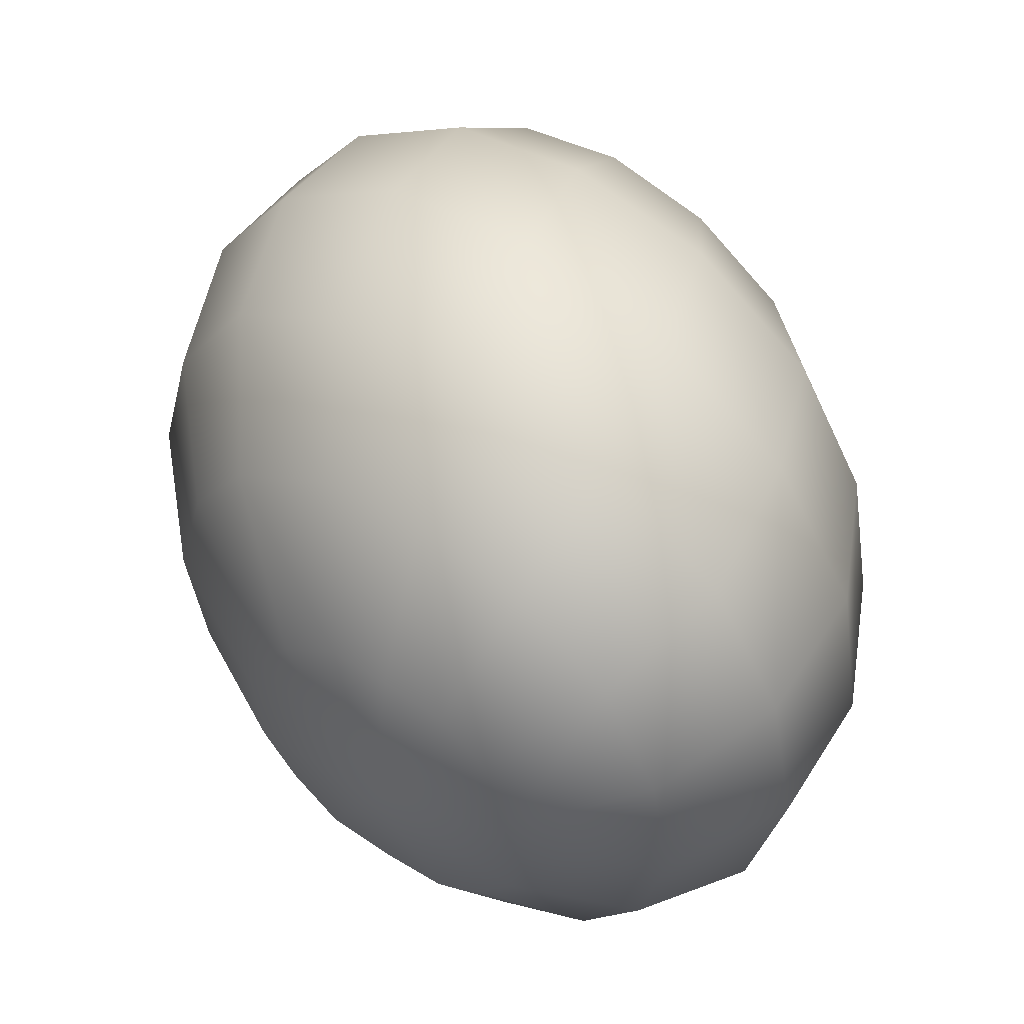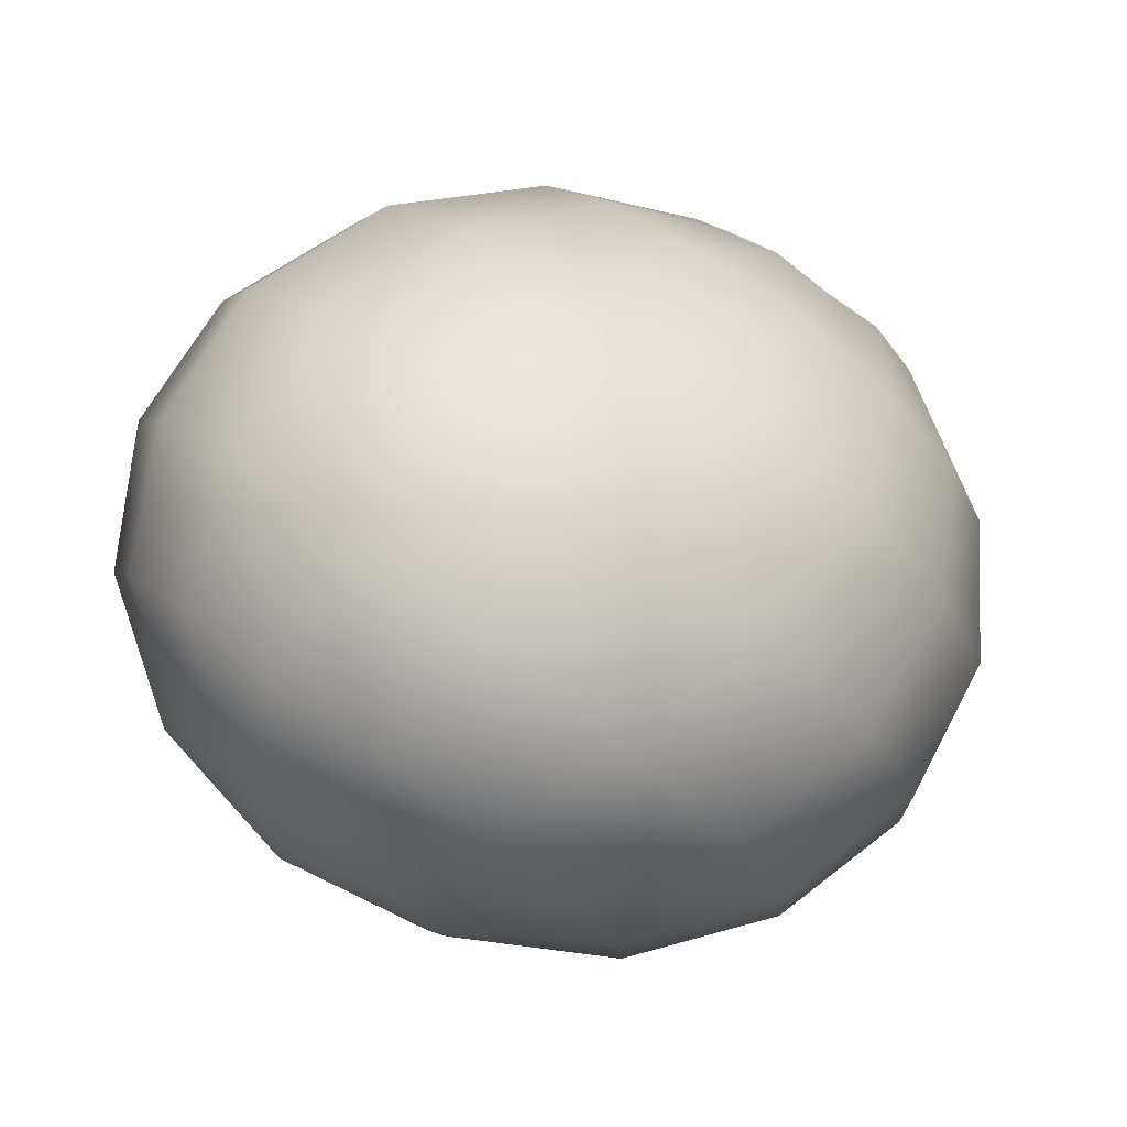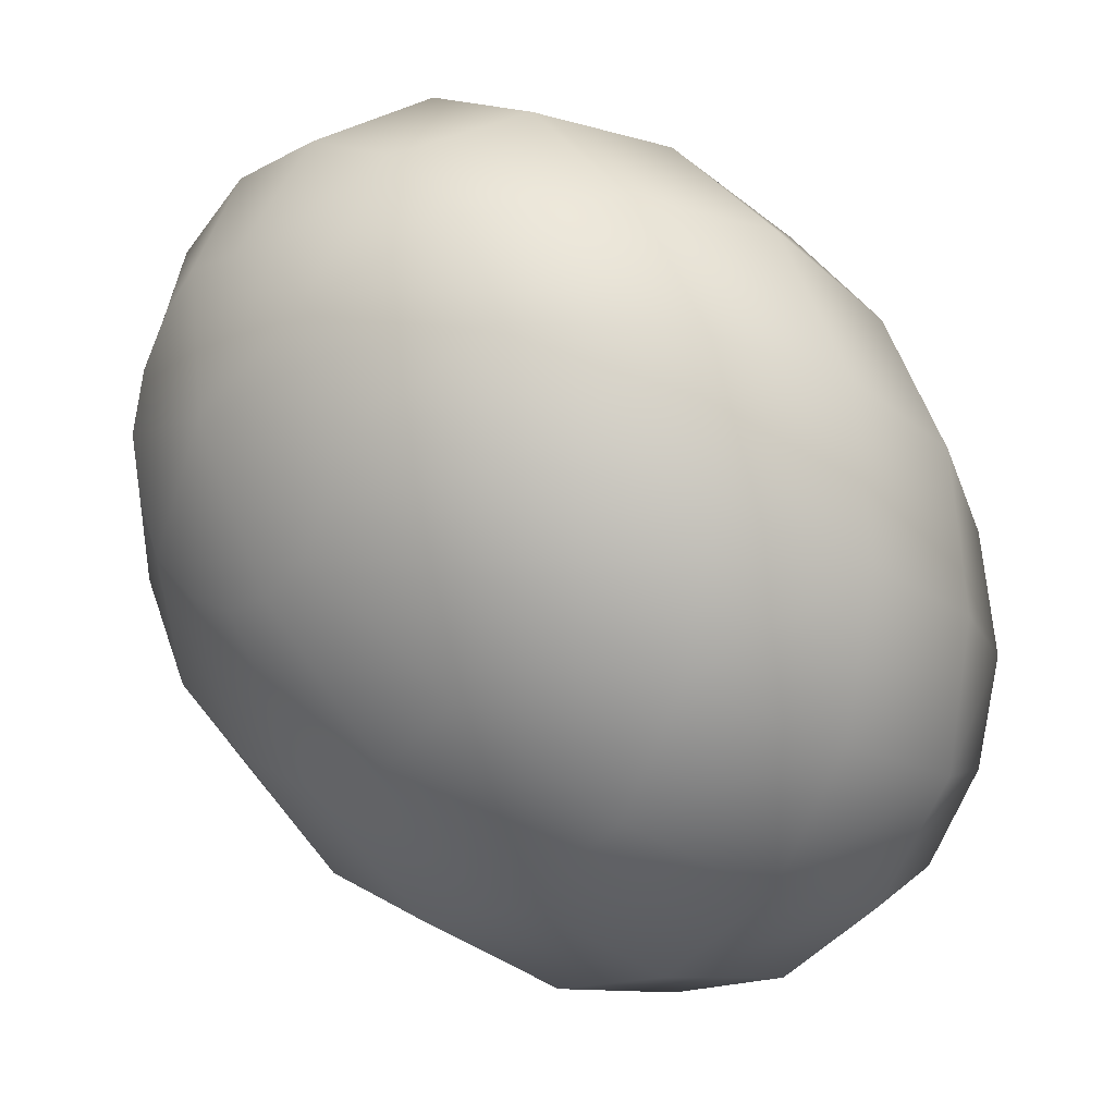
<metadata>
{"format":"obj","ext":"obj","renderer":"f3d","projection":"perspective","resolution":1024,"background":"white","views":[{"elev":0.3,"azim":115.6,"up":"+Z"},{"elev":56.8,"azim":170.1,"up":"+Y"},{"elev":-28.9,"azim":-176.9,"up":"+Y"}]}
</metadata>
<code>
o model_199
v 0.02148 0.0002206 -0.01894
v 0.01917 0.009927 -0.02259
v 0.0224 0.01081 -0.01985
v 0.02009 0.01963 -0.01757
v 0.01455 0.01831 -0.02304
v 0.02148 0.0002206 -0.01894
v 0.0164 0.007721 -0.02487
v 0.01455 0.01831 -0.02304
v 0.009006 0.0139 -0.02715
v 0.01455 0.02581 -0.01255
v 0.007159 0.02404 -0.01985
v 0.009006 0.0139 -0.02715
v 0.007159 0.02404 -0.01985
v 0.0002309 0.01831 -0.02533
v 0.006697 0.02802 -0.005704
v -0.001155 0.02581 -0.01346
v 0.02148 0.0002206 -0.01894
v 0.01409 0.004191 -0.02578
v 0.004388 0.007721 -0.02898
v 0.02148 0.0002206 -0.01894
v 0.01224 0.0002206 -0.02578
v 0.004388 0.007721 -0.02898
v 0.001616 0.0002206 -0.02852
v 0.0002309 0.01831 -0.02533
v -0.005773 0.009927 -0.02761
v -0.001155 0.02581 -0.01346
v -0.008544 0.01963 -0.01939
v -0.002078 0.02581 0.002053
v -0.009006 0.02404 -0.005248
v -0.008544 0.01963 -0.01939
v -0.009006 0.02404 -0.005248
v -0.0164 0.01831 -0.01072
v -0.01039 0.01963 0.009355
v -0.01593 0.01831 0.003879
v -0.005773 0.009927 -0.02761
v -0.01501 0.01081 -0.02213
v 0.001616 0.0002206 -0.02852
v -0.009468 0.0002206 -0.02715
v -0.009468 0.0002206 -0.02715
v -0.01501 0.01081 -0.02213
v -0.01917 0.0002206 -0.02122
v -0.0164 0.01831 -0.01072
v -0.02194 0.009927 -0.01301
v -0.01593 0.01831 0.003879
v -0.02148 0.0139 -0.0002281
v -0.02194 0.009927 -0.01301
v -0.02148 0.0139 -0.0002281
v -0.02563 0.007721 -0.002053
v -0.01917 0.0002206 -0.02122
v -0.02563 0.0002206 -0.01255
v -0.02009 -0.01081 -0.01757
v -0.01039 -0.009927 -0.0235
v -0.02009 -0.01081 -0.01757
v -0.02563 0.0002206 -0.01255
v -0.02656 -0.009927 -0.008898
v -0.02563 0.007721 -0.002053
v -0.0284 0.0002206 -0.001597
v -0.02563 0.004191 0.008898
v -0.02332 0.007721 0.01027
v -0.02009 0.009927 0.01209
v -0.02148 0.0002206 0.01894
v -0.02332 0.007721 0.01027
v -0.01732 0.01081 0.01529
v -0.02148 0.0002206 0.01894
v -0.02009 0.009927 0.01209
v -0.02563 0.004191 0.008898
v -0.02148 0.0002206 0.01894
v -0.0284 0.0002206 -0.001597
v -0.02702 0.0002206 0.009355
v -0.02148 0.0002206 0.01894
v -0.02702 0.0002206 0.009355
v -0.02748 -0.004191 0.01072
v -0.02933 -0.007721 0.001141
v -0.02748 -0.004191 0.01072
v -0.02148 0.0002206 0.01894
v -0.02656 -0.007721 0.01346
v -0.02794 -0.0139 0.005704
v -0.02148 0.0002206 0.01894
v -0.02656 -0.007721 0.01346
v -0.02471 -0.009927 0.01666
v -0.02471 -0.01831 0.01164
v -0.02471 -0.009927 0.01666
v -0.02148 0.0002206 0.01894
v -0.0224 -0.01081 0.01985
v -0.02009 -0.01963 0.01757
v -0.02148 0.0002206 0.01894
v -0.0224 -0.01081 0.01985
v -0.01963 -0.009927 0.02259
v -0.01455 -0.01831 0.02304
v -0.01963 -0.009927 0.02259
v -0.02148 0.0002206 0.01894
v -0.0164 -0.007721 0.02487
v -0.009006 -0.0139 0.02715
v -0.02148 0.0002206 0.01894
v -0.0164 -0.007721 0.02487
v -0.01409 -0.004191 0.02578
v -0.004849 -0.007721 0.02898
v -0.01409 -0.004191 0.02578
v -0.02148 0.0002206 0.01894
v -0.0127 0.0002206 0.02578
v -0.002078 0.0002206 0.02852
v -0.02148 0.0002206 0.01894
v -0.0127 0.0002206 0.02578
v -0.01224 0.004191 0.02441
v -0.001155 0.007721 0.02578
v -0.01224 0.004191 0.02441
v -0.02148 0.0002206 0.01894
v -0.01316 0.007721 0.02168
v -0.00254 0.0139 0.02122
v -0.02148 0.0002206 0.01894
v -0.01316 0.007721 0.02168
v -0.01455 0.009927 0.01848
v -0.005773 0.01831 0.01529
v -0.01455 0.009927 0.01848
v -0.02148 0.0002206 0.01894
v -0.01732 0.01081 0.01529
v -0.01039 0.01963 0.009355
v -0.02148 0.0002206 0.01894
v -0.01732 0.01081 0.01529
v -0.01039 0.01963 0.009355
v -0.002078 0.02581 0.002053
v 0.003926 0.02404 0.009811
v -0.005773 0.01831 0.01529
v 0.008544 0.01831 0.01757
v -0.002078 0.02581 0.002053
v 0.006697 0.02802 -0.005704
v 0.01362 0.02581 0.002966
v 0.003926 0.02404 0.009811
v 0.01824 0.01963 0.01118
v -0.00254 0.0139 0.02122
v 0.01039 0.009927 0.0235
v 0.008544 0.01831 0.01757
v 0.02009 0.01081 0.01757
v -0.001155 0.007721 0.02578
v 0.009006 0.0002206 0.02715
v 0.01039 0.009927 0.0235
v 0.0187 0.0002206 0.02168
v -0.002078 0.0002206 0.02852
v 0.005311 -0.009927 0.02761
v 0.009006 0.0002206 0.02715
v 0.01455 -0.01081 0.02213
v -0.004849 -0.007721 0.02898
v -0.0002309 -0.01831 0.02533
v 0.005311 -0.009927 0.02761
v 0.008544 -0.01963 0.01939
v -0.009006 -0.0139 0.02715
v -0.007159 -0.02404 0.01985
v -0.0002309 -0.01831 0.02533
v 0.0006928 -0.02581 0.01392
v -0.01455 -0.01831 0.02304
v -0.01455 -0.02581 0.01255
v -0.007159 -0.02404 0.01985
v -0.006697 -0.02802 0.00616
v -0.02009 -0.01963 0.01757
v -0.02055 -0.02404 0.004791
v -0.01455 -0.02581 0.01255
v -0.01362 -0.02581 -0.00251
v -0.02471 -0.01831 0.01164
v -0.02517 -0.01831 -0.002966
v -0.02055 -0.02404 0.004791
v -0.01824 -0.01963 -0.01072
v -0.02794 -0.0139 0.005704
v -0.02656 -0.009927 -0.008898
v -0.02517 -0.01831 -0.002966
v -0.02933 -0.007721 0.001141
v -0.01362 -0.02581 -0.00251
v -0.004388 -0.02404 -0.009811
v -0.008544 -0.01831 -0.01711
v -0.01824 -0.01963 -0.01072
v -0.004388 -0.02404 -0.009811
v 0.005311 -0.01831 -0.01529
v 0.002078 -0.0139 -0.02122
v -0.008544 -0.01831 -0.01711
v 0.0006928 -0.007721 -0.02578
v 0.005311 -0.01831 -0.01529
v 0.01455 -0.009927 -0.01848
v 0.0127 -0.007721 -0.02168
v 0.02148 0.0002206 -0.01894
v 0.002078 -0.0139 -0.02122
v 0.01178 -0.004191 -0.02396
v 0.02148 0.0002206 -0.01894
v 0.02148 0.0002206 -0.01894
v 0.0006928 -0.007721 -0.02578
v -0.01039 -0.009927 -0.0235
v 0.02148 0.0002206 -0.01894
v 0.01732 -0.01081 -0.01529
v 0.01039 -0.01963 -0.008898
v 0.02148 0.0002206 -0.01894
v 0.02009 -0.009927 -0.01209
v 0.01039 -0.01963 -0.008898
v 0.01593 -0.01831 -0.003422
v 0.002078 -0.02581 -0.001597
v 0.002078 -0.02581 -0.001597
v -0.006697 -0.02802 0.00616
v 0.01593 -0.01831 -0.003422
v 0.009006 -0.02404 0.005704
v 0.02148 0.0002206 -0.01894
v 0.02286 -0.007721 -0.009811
v 0.02101 -0.0139 0.0006845
v 0.02148 0.0002206 -0.01894
v 0.02563 -0.004191 -0.008898
v 0.02101 -0.0139 0.0006845
v 0.02563 -0.007721 0.00251
v 0.009006 -0.02404 0.005704
v 0.01593 -0.01831 0.01072
v 0.0006928 -0.02581 0.01392
v 0.01593 -0.01831 0.01072
v 0.008544 -0.01963 0.01939
v 0.02563 -0.007721 0.00251
v 0.02194 -0.009927 0.01346
v 0.02148 0.0002206 -0.01894
v 0.02702 0.0002206 -0.008898
v 0.0284 0.0002206 0.002053
v 0.02148 0.0002206 -0.01894
v 0.02748 0.004191 -0.01072
v 0.0284 0.0002206 0.002053
v 0.02933 0.007721 -0.0006844
v 0.02194 -0.009927 0.01346
v 0.02563 0.0002206 0.01255
v 0.01455 -0.01081 0.02213
v 0.02563 0.0002206 0.01255
v 0.0187 0.0002206 0.02168
v 0.02933 0.007721 -0.0006844
v 0.02656 0.009927 0.009355
v 0.02148 0.0002206 -0.01894
v 0.02656 0.007721 -0.01301
v 0.02794 0.0139 -0.005248
v 0.02148 0.0002206 -0.01894
v 0.02471 0.009927 -0.0162
v 0.02794 0.0139 -0.005248
v 0.02471 0.01831 -0.01118
v 0.02656 0.009927 0.009355
v 0.02471 0.01831 0.002966
v 0.02009 0.01081 0.01757
v 0.02471 0.01831 0.002966
v 0.01824 0.01963 0.01118
v 0.02471 0.01831 -0.01118
v 0.02055 0.02404 -0.004791
v 0.02148 0.0002206 -0.01894
v 0.0224 0.01081 -0.01985
v 0.02009 0.01963 -0.01757
v 0.02009 0.01963 -0.01757
v 0.02055 0.02404 -0.004791
v 0.01455 0.02581 -0.01255
v 0.01362 0.02581 0.002966
v 0.01455 0.02581 -0.01255
v 0.006697 0.02802 -0.005704
f 1 2 3
f 2 2 3
f 3 2 4
f 2 5 4
f 4 5 5
f 5 6 5
f 5 6 6
f 6 7 6
f 6 7 2
f 7 7 2
f 2 7 8
f 7 9 8
f 8 9 9
f 9 4 9
f 9 4 4
f 4 8 4
f 4 8 10
f 8 11 10
f 10 11 11
f 11 8 11
f 11 8 8
f 8 12 8
f 8 12 13
f 12 14 13
f 13 14 14
f 14 10 14
f 14 10 10
f 10 13 10
f 10 13 15
f 13 16 15
f 15 16 16
f 16 17 16
f 16 17 17
f 17 18 17
f 17 18 7
f 18 18 7
f 7 18 12
f 18 19 12
f 12 19 19
f 19 20 19
f 19 20 20
f 20 21 20
f 20 21 18
f 21 21 18
f 18 21 22
f 21 23 22
f 22 23 23
f 23 12 23
f 23 12 12
f 12 22 12
f 12 22 24
f 22 25 24
f 24 25 25
f 25 13 25
f 25 13 13
f 13 24 13
f 13 24 26
f 24 27 26
f 26 27 27
f 27 15 27
f 27 15 15
f 15 26 15
f 15 26 28
f 26 29 28
f 28 29 29
f 29 26 29
f 29 26 26
f 26 30 26
f 26 30 31
f 30 32 31
f 31 32 32
f 32 28 32
f 32 28 28
f 28 31 28
f 28 31 33
f 31 34 33
f 33 34 34
f 34 24 34
f 34 24 24
f 24 35 24
f 24 35 30
f 35 36 30
f 30 36 36
f 36 22 36
f 36 22 22
f 22 37 22
f 22 37 35
f 37 38 35
f 35 38 38
f 38 35 38
f 38 35 35
f 35 39 35
f 35 39 40
f 39 41 40
f 40 41 41
f 41 30 41
f 41 30 30
f 30 40 30
f 30 40 42
f 40 43 42
f 42 43 43
f 43 31 43
f 43 31 31
f 31 42 31
f 31 42 44
f 42 45 44
f 44 45 45
f 45 42 45
f 45 42 42
f 42 46 42
f 42 46 47
f 46 48 47
f 47 48 48
f 48 40 48
f 48 40 40
f 40 49 40
f 40 49 46
f 49 50 46
f 46 50 50
f 50 51 50
f 50 51 51
f 51 49 51
f 51 49 52
f 49 39 52
f 52 39 39
f 39 49 39
f 39 49 49
f 49 53 49
f 49 53 54
f 53 55 54
f 54 55 55
f 55 46 55
f 55 46 46
f 46 54 46
f 46 54 56
f 54 57 56
f 56 57 57
f 57 58 57
f 57 58 58
f 58 59 58
f 58 59 56
f 59 47 56
f 56 47 47
f 47 60 47
f 47 60 60
f 60 59 60
f 60 59 61
f 59 61 61
f 61 61 62
f 61 62 62
f 62 62 47
f 62 60 47
f 47 60 44
f 60 44 44
f 44 44 63
f 44 63 63
f 63 63 64
f 63 60 64
f 64 60 60
f 60 33 60
f 60 33 33
f 33 44 33
f 33 44 63
f 44 65 63
f 63 65 65
f 65 59 65
f 65 59 59
f 59 66 59
f 59 66 67
f 66 67 67
f 67 67 56
f 67 56 56
f 56 56 66
f 56 68 66
f 66 68 69
f 68 69 69
f 69 69 66
f 69 66 66
f 66 66 70
f 66 71 70
f 70 71 71
f 71 72 71
f 71 72 72
f 72 71 72
f 72 71 73
f 71 68 73
f 73 68 68
f 68 71 68
f 68 71 71
f 71 74 71
f 71 74 75
f 74 75 75
f 75 75 76
f 75 76 76
f 76 76 77
f 76 74 77
f 77 74 73
f 74 73 73
f 73 73 74
f 73 74 74
f 74 74 78
f 74 79 78
f 78 79 79
f 79 80 79
f 79 80 80
f 80 79 80
f 80 79 81
f 79 77 81
f 81 77 77
f 77 79 77
f 77 79 79
f 79 82 79
f 79 82 83
f 82 83 83
f 83 83 84
f 83 84 84
f 84 84 85
f 84 82 85
f 85 82 81
f 82 81 81
f 81 81 82
f 81 82 82
f 82 82 86
f 82 87 86
f 86 87 87
f 87 88 87
f 87 88 88
f 88 87 88
f 88 87 89
f 87 85 89
f 89 85 85
f 85 87 85
f 85 87 87
f 87 90 87
f 87 90 91
f 90 91 91
f 91 91 92
f 91 92 92
f 92 92 93
f 92 90 93
f 93 90 89
f 90 89 89
f 89 89 90
f 89 90 90
f 90 90 94
f 90 95 94
f 94 95 95
f 95 96 95
f 95 96 96
f 96 95 96
f 96 95 97
f 95 93 97
f 97 93 93
f 93 95 93
f 93 95 95
f 95 98 95
f 95 98 99
f 98 99 99
f 99 99 100
f 99 100 100
f 100 100 101
f 100 98 101
f 101 98 97
f 98 97 97
f 97 97 98
f 97 98 98
f 98 98 102
f 98 103 102
f 102 103 103
f 103 104 103
f 103 104 104
f 104 103 104
f 104 103 105
f 103 101 105
f 105 101 101
f 101 103 101
f 101 103 103
f 103 106 103
f 103 106 107
f 106 107 107
f 107 107 108
f 107 108 108
f 108 108 109
f 108 106 109
f 109 106 105
f 106 105 105
f 105 105 106
f 105 106 106
f 106 106 110
f 106 111 110
f 110 111 111
f 111 112 111
f 111 112 112
f 112 111 112
f 112 111 113
f 111 109 113
f 113 109 109
f 109 111 109
f 109 111 111
f 111 114 111
f 111 114 115
f 114 115 115
f 115 115 116
f 115 116 116
f 116 116 117
f 116 114 117
f 117 114 113
f 114 113 113
f 113 113 114
f 113 114 114
f 114 114 118
f 114 119 118
f 118 119 119
f 119 120 119
f 119 120 120
f 120 113 120
f 120 113 121
f 113 122 121
f 121 122 122
f 122 123 122
f 122 123 123
f 123 109 123
f 123 109 122
f 109 124 122
f 122 124 124
f 124 125 124
f 124 125 125
f 125 122 125
f 125 122 126
f 122 127 126
f 126 127 127
f 127 128 127
f 127 128 128
f 128 124 128
f 128 124 127
f 124 129 127
f 127 129 129
f 129 130 129
f 129 130 130
f 130 105 130
f 130 105 124
f 105 131 124
f 124 131 131
f 131 132 131
f 131 132 132
f 132 131 132
f 132 131 129
f 131 133 129
f 129 133 133
f 133 134 133
f 133 134 134
f 134 101 134
f 134 101 131
f 101 135 131
f 131 135 135
f 135 136 135
f 135 136 136
f 136 135 136
f 136 135 133
f 135 137 133
f 133 137 137
f 137 138 137
f 137 138 138
f 138 97 138
f 138 97 135
f 97 139 135
f 135 139 139
f 139 140 139
f 139 140 140
f 140 139 140
f 140 139 137
f 139 141 137
f 137 141 141
f 141 142 141
f 141 142 142
f 142 93 142
f 142 93 139
f 93 143 139
f 139 143 143
f 143 144 143
f 143 144 144
f 144 143 144
f 144 143 141
f 143 145 141
f 141 145 145
f 145 146 145
f 145 146 146
f 146 89 146
f 146 89 143
f 89 147 143
f 143 147 147
f 147 148 147
f 147 148 148
f 148 147 148
f 148 147 145
f 147 149 145
f 145 149 149
f 149 150 149
f 149 150 150
f 150 85 150
f 150 85 147
f 85 151 147
f 147 151 151
f 151 152 151
f 151 152 152
f 152 151 152
f 152 151 149
f 151 153 149
f 149 153 153
f 153 154 153
f 153 154 154
f 154 81 154
f 154 81 151
f 81 155 151
f 151 155 155
f 155 156 155
f 155 156 156
f 156 155 156
f 156 155 153
f 155 157 153
f 153 157 157
f 157 158 157
f 157 158 158
f 158 77 158
f 158 77 155
f 77 159 155
f 155 159 159
f 159 160 159
f 159 160 160
f 160 159 160
f 160 159 157
f 159 161 157
f 157 161 161
f 161 162 161
f 161 162 162
f 162 73 162
f 162 73 159
f 73 163 159
f 159 163 163
f 163 164 163
f 163 164 164
f 164 163 164
f 164 163 161
f 163 53 161
f 161 53 53
f 53 54 53
f 53 54 54
f 54 163 54
f 54 163 68
f 163 165 68
f 68 165 165
f 165 166 165
f 165 166 166
f 166 161 166
f 166 161 167
f 161 168 167
f 167 168 168
f 168 169 168
f 168 169 169
f 169 53 169
f 169 53 168
f 53 52 168
f 168 52 52
f 52 170 52
f 52 170 170
f 170 168 170
f 170 168 171
f 168 172 171
f 171 172 172
f 172 173 172
f 172 173 173
f 173 52 173
f 173 52 172
f 52 174 172
f 172 174 174
f 174 175 174
f 174 175 175
f 175 172 175
f 175 172 176
f 172 177 176
f 176 177 178
f 177 178 178
f 178 178 179
f 178 179 179
f 179 179 177
f 179 174 177
f 177 174 177
f 174 180 177
f 177 180 181
f 180 181 181
f 181 181 182
f 181 182 182
f 182 182 21
f 182 180 21
f 21 180 37
f 180 183 37
f 37 183 183
f 183 37 183
f 183 37 37
f 37 174 37
f 37 174 39
f 174 184 39
f 39 184 184
f 184 185 184
f 184 185 185
f 185 186 185
f 185 186 176
f 186 186 176
f 176 186 171
f 186 187 171
f 171 187 187
f 187 188 187
f 187 188 188
f 188 189 188
f 188 189 186
f 189 189 186
f 186 189 190
f 189 191 190
f 190 191 191
f 191 171 191
f 191 171 171
f 171 190 171
f 171 190 167
f 190 192 167
f 167 192 192
f 192 167 192
f 192 167 167
f 167 193 167
f 167 193 157
f 193 194 157
f 157 194 194
f 194 190 194
f 194 190 190
f 190 195 190
f 190 195 193
f 195 196 193
f 193 196 196
f 196 197 196
f 196 197 197
f 197 198 197
f 197 198 189
f 198 198 189
f 189 198 195
f 198 199 195
f 195 199 199
f 199 200 199
f 199 200 200
f 200 201 200
f 200 201 198
f 201 201 198
f 198 201 202
f 201 203 202
f 202 203 203
f 203 195 203
f 203 195 195
f 195 202 195
f 195 202 204
f 202 205 204
f 204 205 205
f 205 193 205
f 205 193 193
f 193 204 193
f 193 204 153
f 204 206 153
f 153 206 206
f 206 204 206
f 206 204 204
f 204 207 204
f 204 207 149
f 207 208 149
f 149 208 208
f 208 202 208
f 208 202 202
f 202 209 202
f 202 209 207
f 209 210 207
f 207 210 210
f 210 211 210
f 210 211 211
f 211 212 211
f 211 212 201
f 212 212 201
f 201 212 209
f 212 213 209
f 209 213 213
f 213 214 213
f 213 214 214
f 214 215 214
f 214 215 212
f 215 215 212
f 212 215 216
f 215 217 216
f 216 217 217
f 217 209 217
f 217 209 209
f 209 216 209
f 209 216 218
f 216 219 218
f 218 219 219
f 219 207 219
f 219 207 207
f 207 218 207
f 207 218 145
f 218 220 145
f 145 220 220
f 220 218 220
f 220 218 218
f 218 221 218
f 218 221 141
f 221 222 141
f 141 222 222
f 222 216 222
f 222 216 216
f 216 223 216
f 216 223 221
f 223 224 221
f 221 224 224
f 224 225 224
f 224 225 225
f 225 226 225
f 225 226 215
f 226 226 215
f 215 226 223
f 226 227 223
f 223 227 227
f 227 228 227
f 227 228 228
f 228 229 228
f 228 229 226
f 229 229 226
f 226 229 230
f 229 231 230
f 230 231 231
f 231 223 231
f 231 223 223
f 223 230 223
f 223 230 232
f 230 233 232
f 232 233 233
f 233 221 233
f 233 221 221
f 221 232 221
f 221 232 137
f 232 234 137
f 137 234 234
f 234 232 234
f 234 232 232
f 232 235 232
f 232 235 133
f 235 236 133
f 133 236 236
f 236 230 236
f 236 230 230
f 230 237 230
f 230 237 235
f 237 238 235
f 235 238 238
f 238 239 238
f 238 239 239
f 239 240 239
f 239 240 229
f 240 240 229
f 229 240 237
f 240 241 237
f 237 241 241
f 241 237 241
f 241 237 237
f 237 242 237
f 237 242 243
f 242 244 243
f 243 244 244
f 244 235 244
f 244 235 235
f 235 243 235
f 235 243 129
f 243 245 129
f 129 245 245
f 245 243 245
f 245 243 243
f 243 246 243
f 243 246 127
f 246 247 127

</code>
